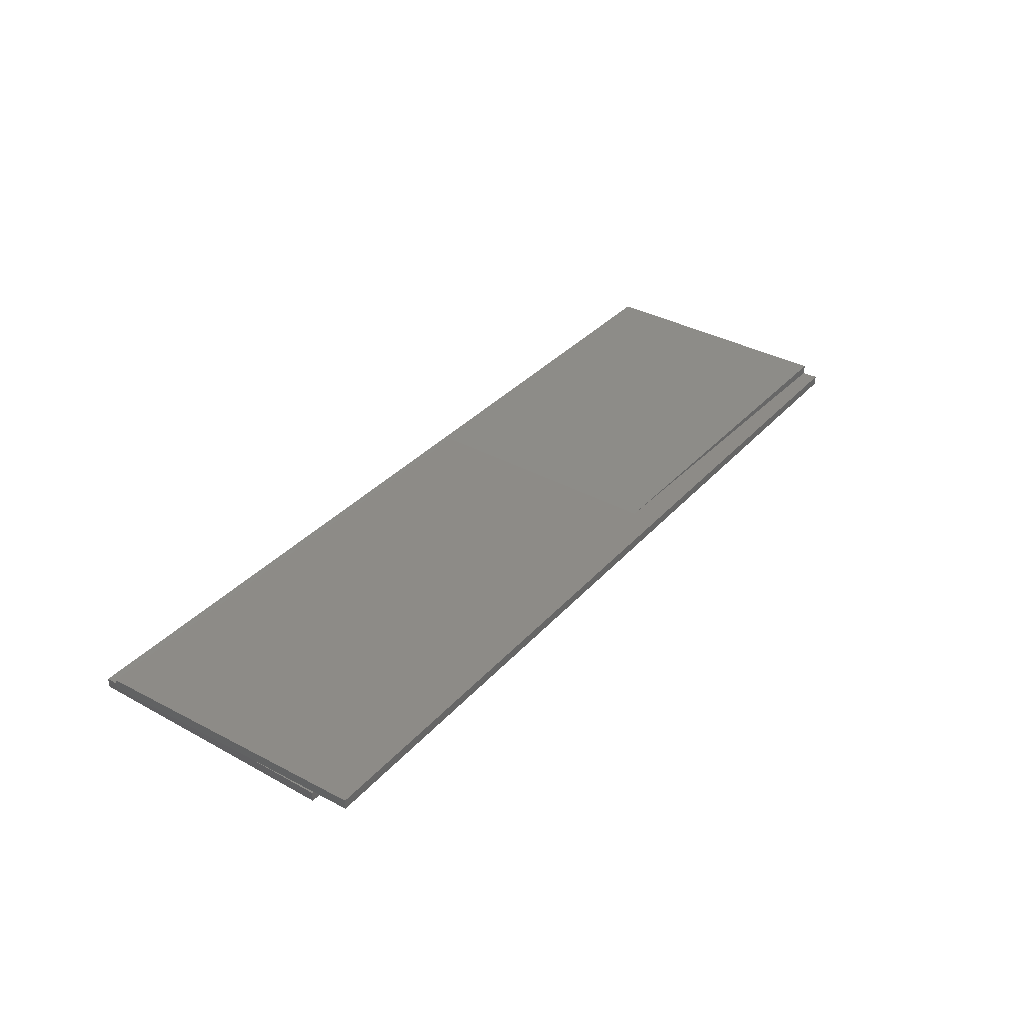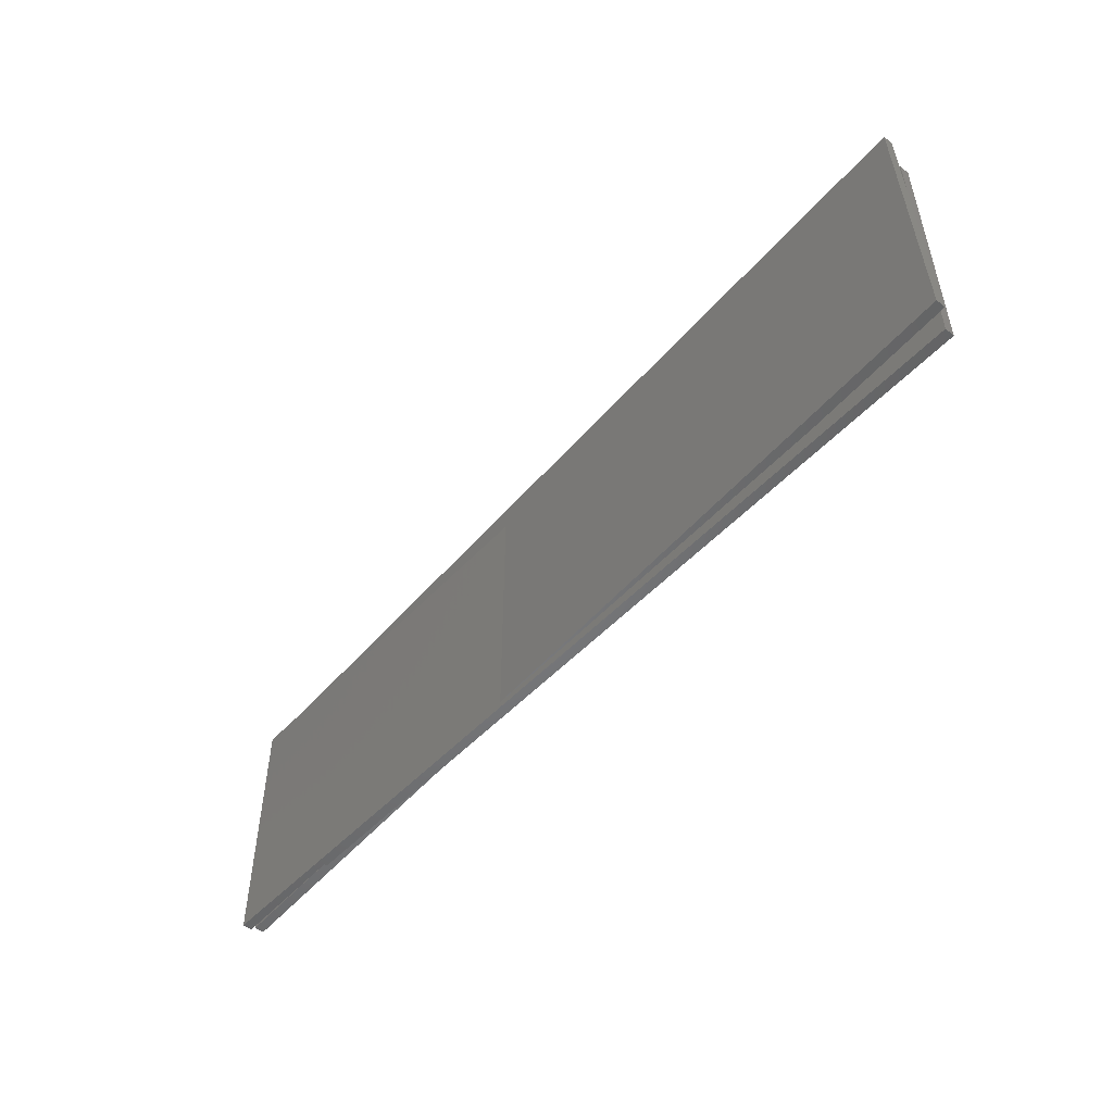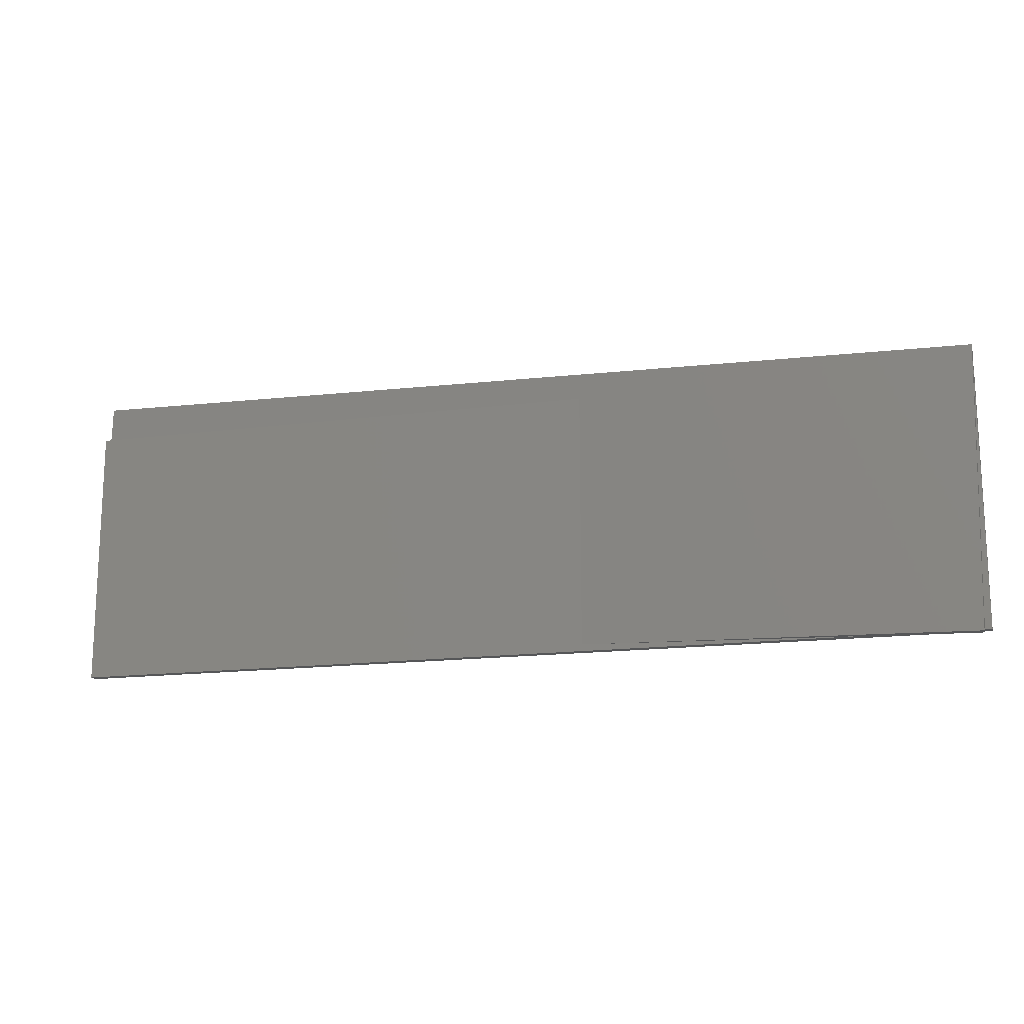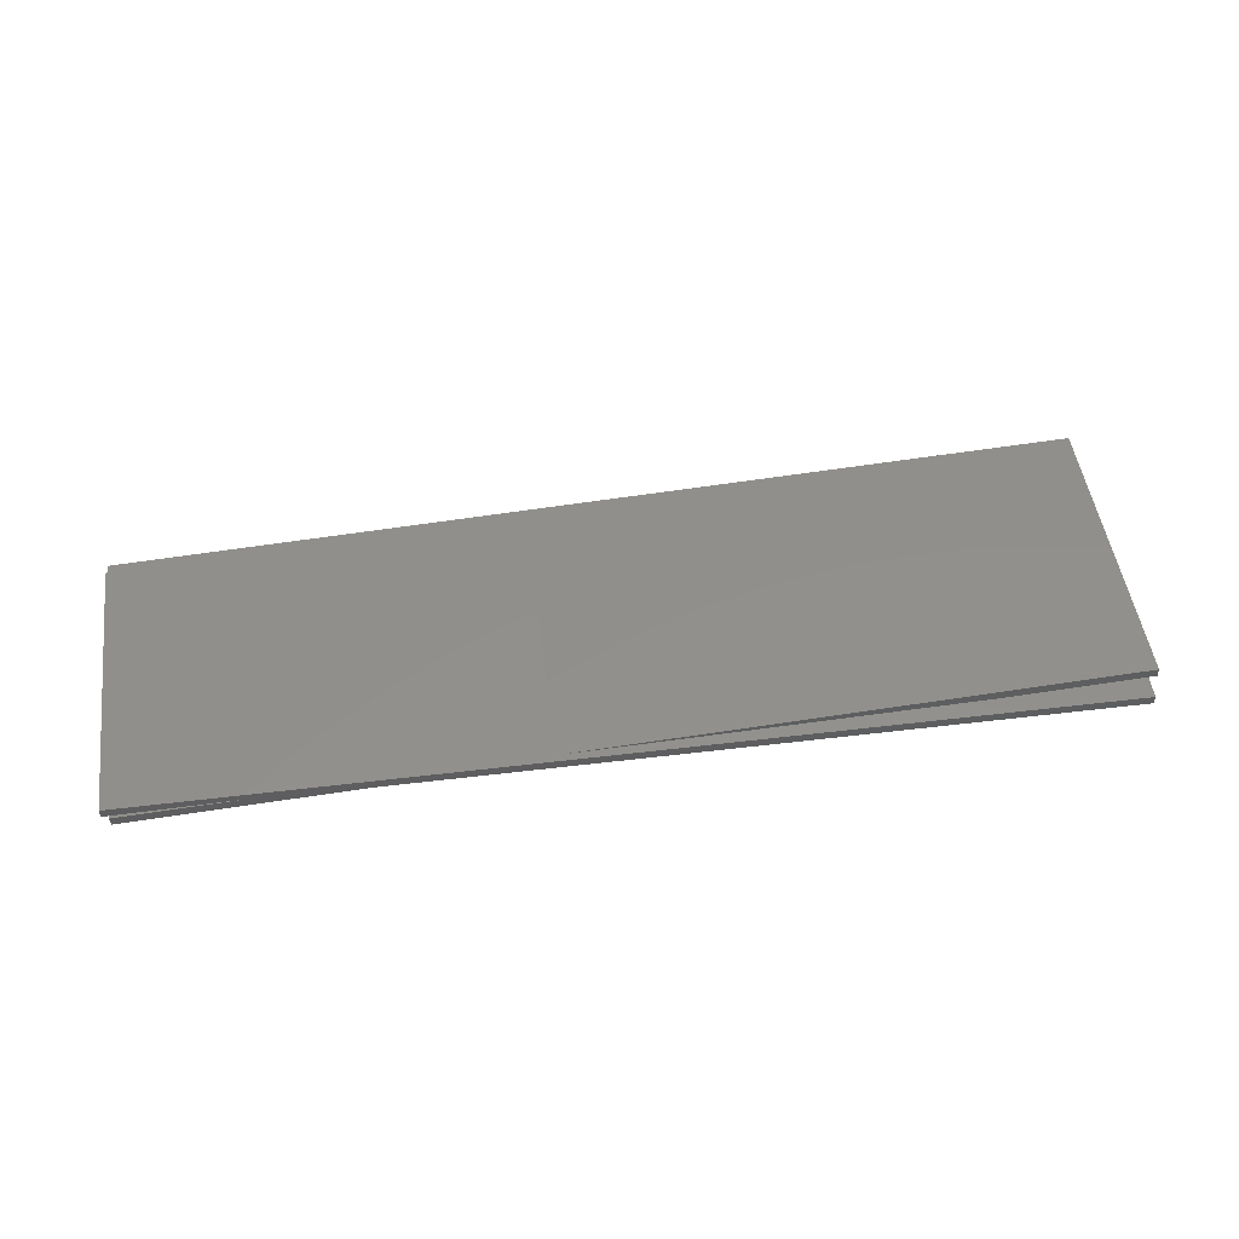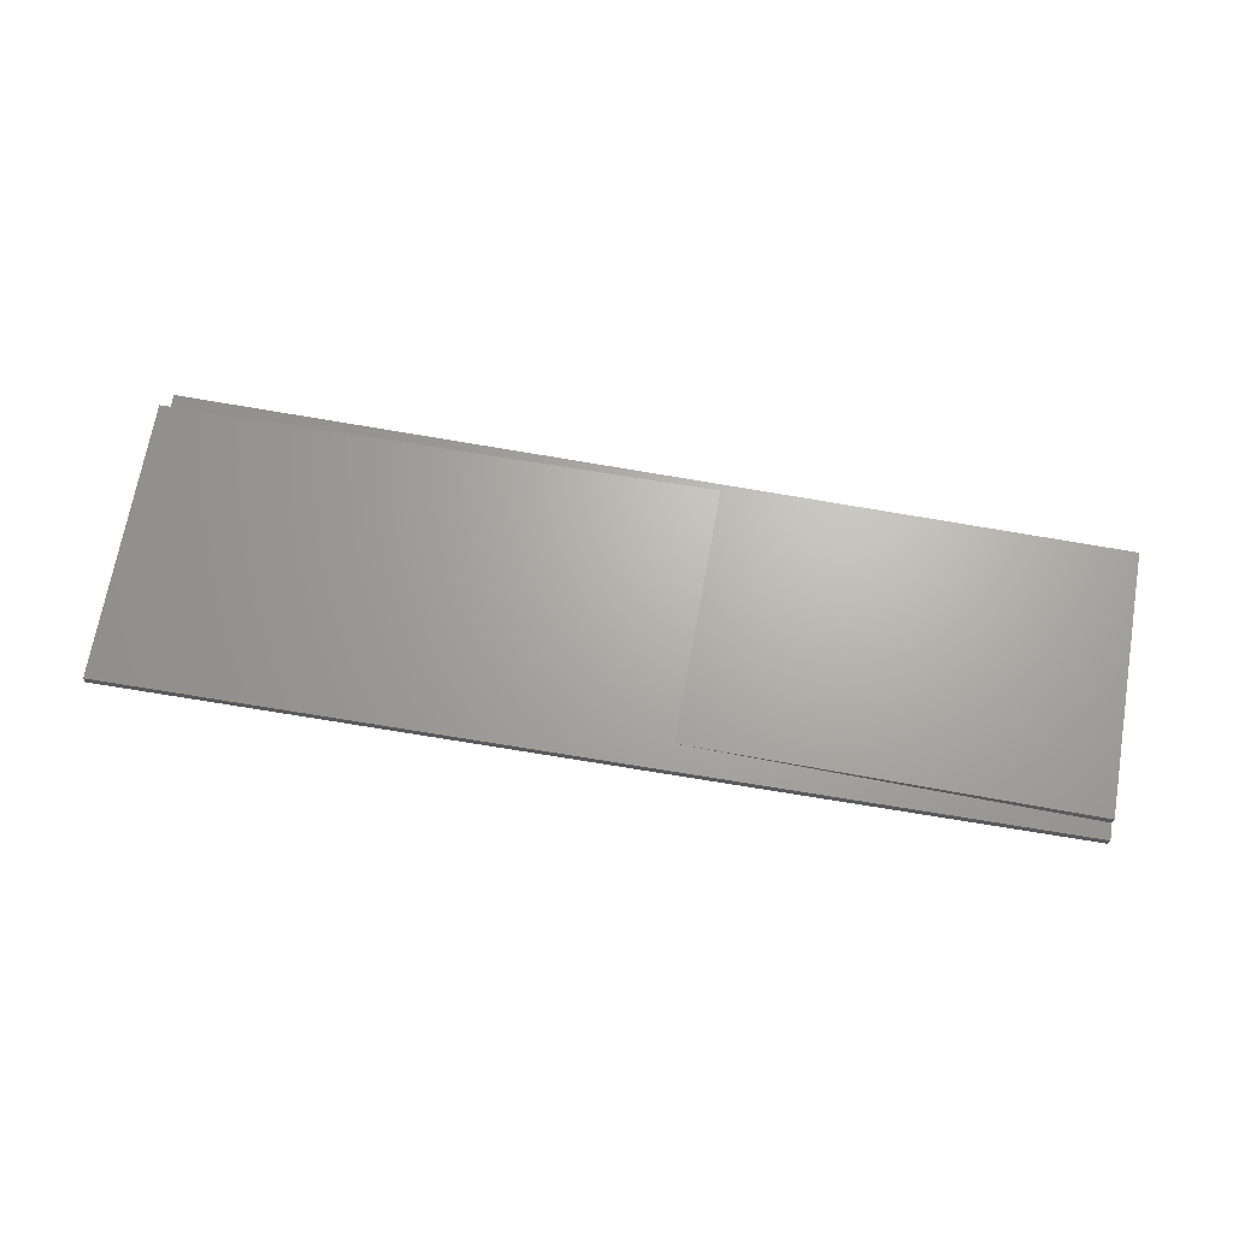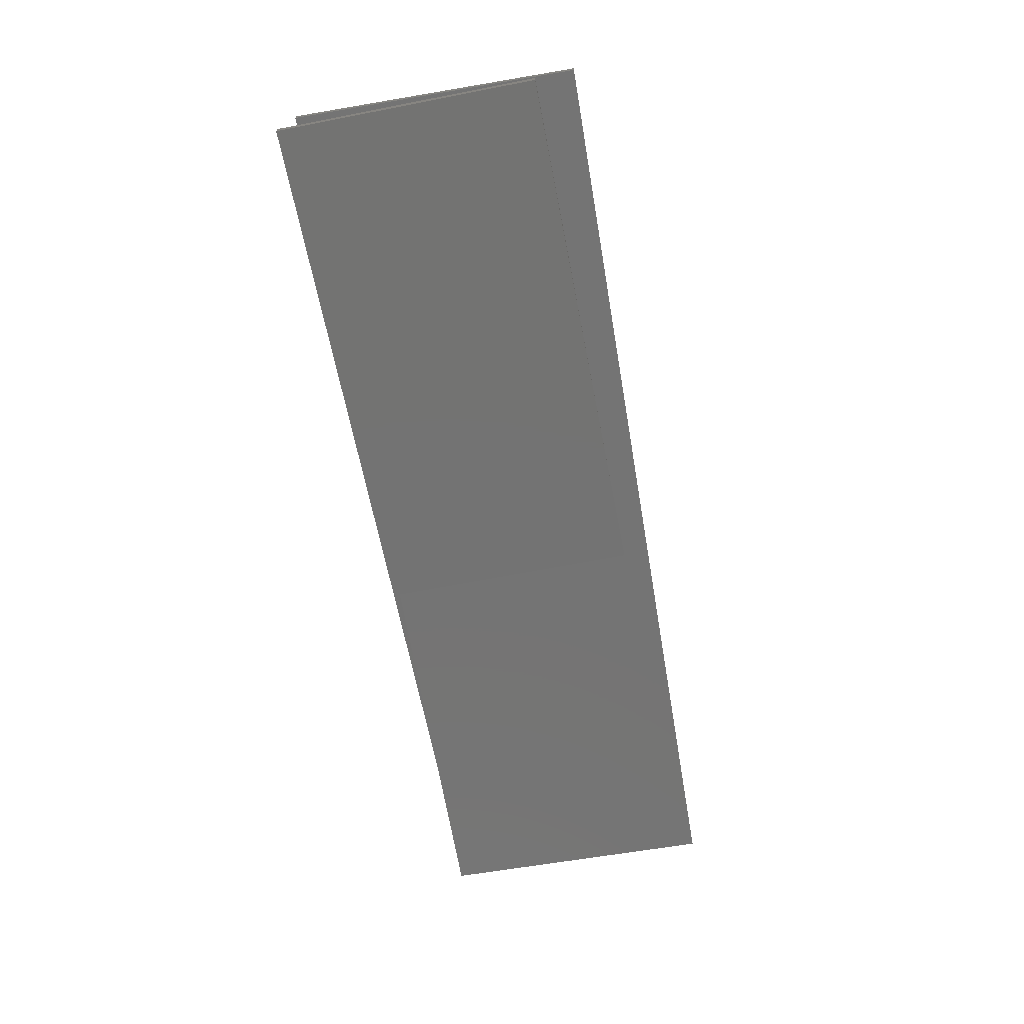
<metadata>
{"format":"stl","ext":"stl","renderer":"f3d","projection":"perspective","resolution":1024,"background":"white","views":[{"elev":35.5,"azim":126.1,"up":"+Z"},{"elev":-51.1,"azim":48.7,"up":"+Y"},{"elev":-15.8,"azim":-164.8,"up":"+Y"},{"elev":52.1,"azim":-7.4,"up":"+Z"},{"elev":66.8,"azim":-169.6,"up":"+Z"},{"elev":-65.1,"azim":101.1,"up":"+Z"}]}
</metadata>
<code>
# stl→obj: 25 verts, 46 faces
v 0.3804 -0.09328 0.01073
v 0.3802 -0.09328 0.01854
v 0.2616 -0.0962 0.007812
v -0.05675 -0.104 0.007812
v -0.3692 -0.1117 -0.007672
v -0.05666 -0.104 5.177e-18
v -0.275 -0.1094 0
v -0.2751 -0.1094 0.002453
v -0.3694 -0.1117 0.0001379
v 0.3745 0.1356 0.0184
v -0.05675 0.1038 0.007812
v -0.375 0.1172 0
v -0.3747 0.1038 8.076e-06
v -0.3694 -0.1094 0.0001365
v 0.3747 0.1356 0.01059
v 0.2616 0.1038 0.007812
v -0.05666 0.1038 0
v -0.3748 0.1172 -0.00781
v -0.375 -0.1094 0.007812
v -0.375 -0.1094 0
v 0.375 -0.1094 0.007812
v 0.375 -0.1094 0
v 0.375 0.1038 0.007812
v 0.375 0.1038 0
v -0.375 0.1038 0.007812
f 1 2 3
f 3 2 4
f 5 6 7
f 5 7 8
f 5 8 9
f 2 10 4
f 4 10 11
f 10 12 11
f 11 12 13
f 14 9 8
f 15 1 3
f 15 3 16
f 15 16 17
f 15 17 18
f 18 17 5
f 5 17 6
f 19 14 8
f 19 20 14
f 21 19 8
f 21 8 7
f 21 7 22
f 23 24 16
f 16 24 17
f 13 25 11
f 14 20 13
f 7 6 22
f 22 6 17
f 22 17 24
f 21 23 16
f 21 16 3
f 21 3 4
f 21 4 19
f 19 4 25
f 25 4 11
f 25 13 19
f 19 13 20
f 5 9 14
f 18 5 14
f 18 14 13
f 18 13 12
f 15 10 1
f 1 10 2
f 18 12 15
f 15 12 10
f 21 22 23
f 23 22 24

</code>
